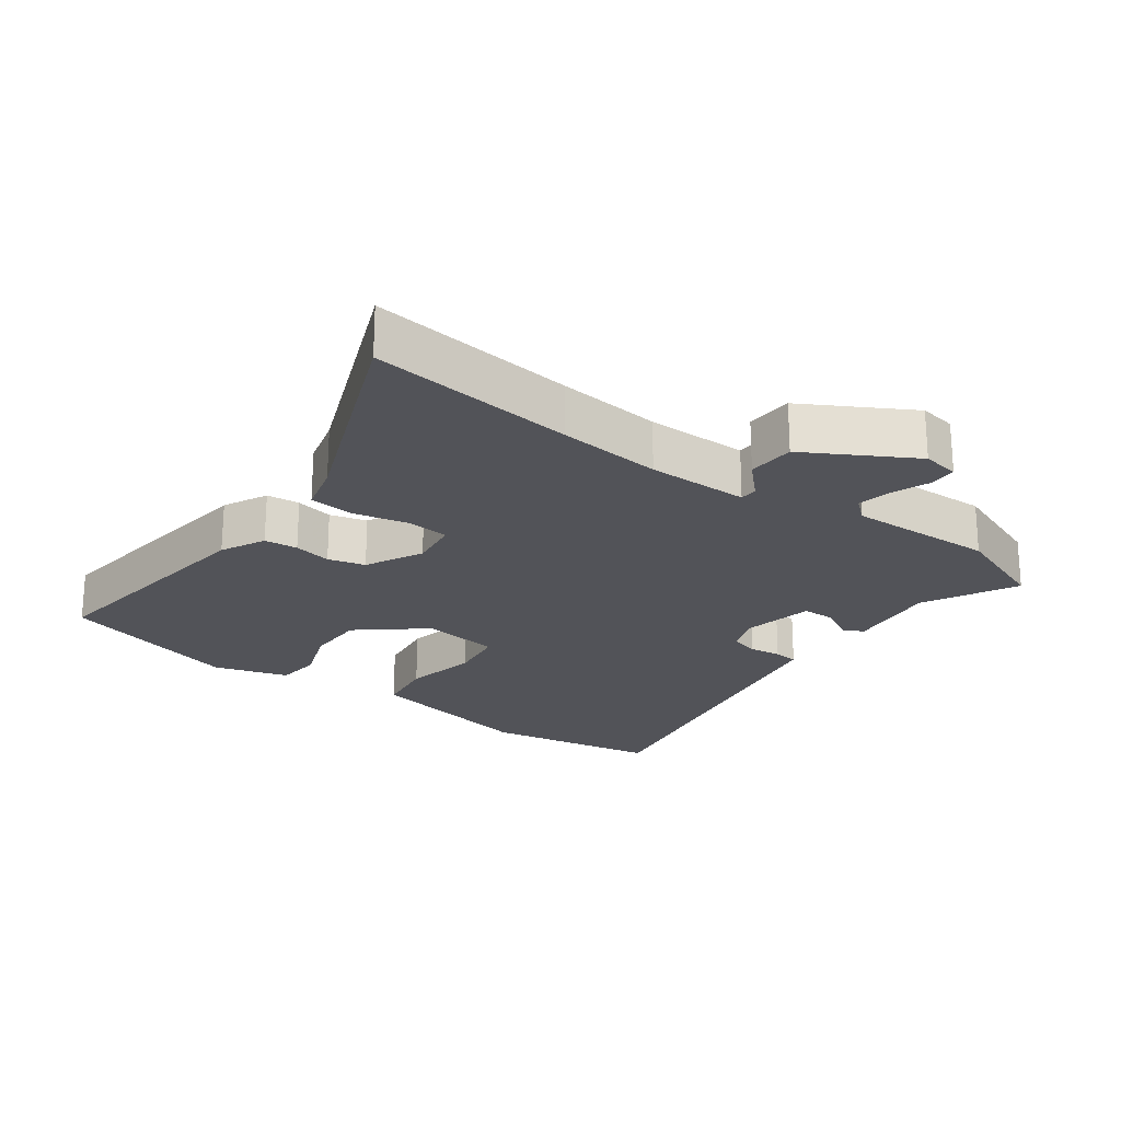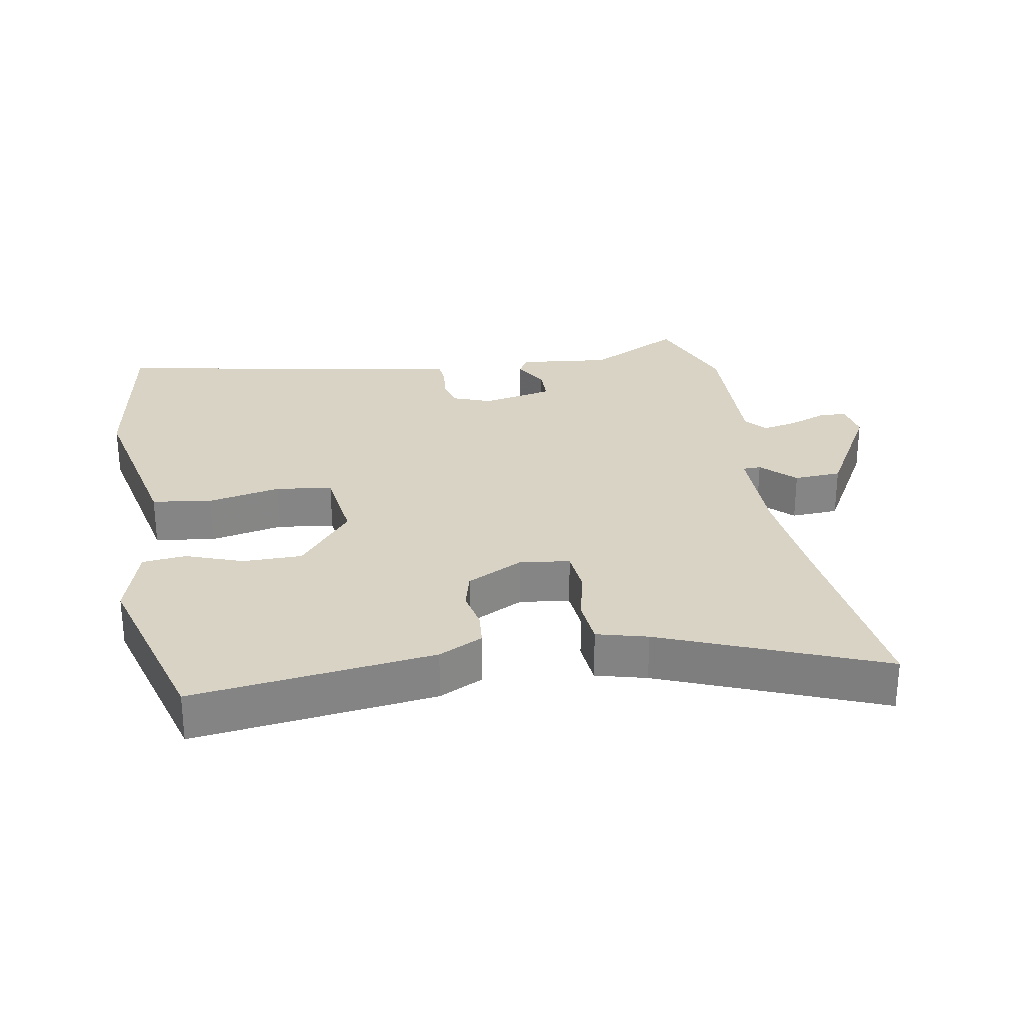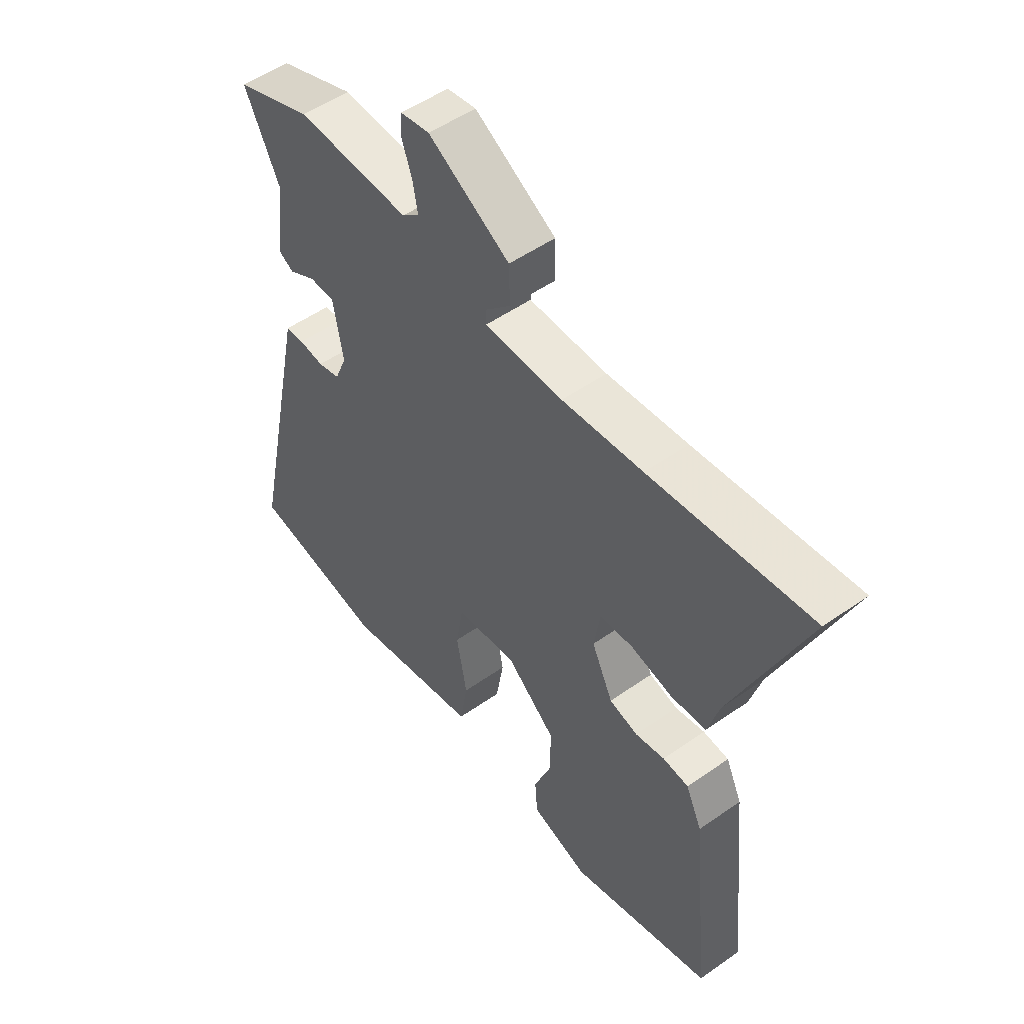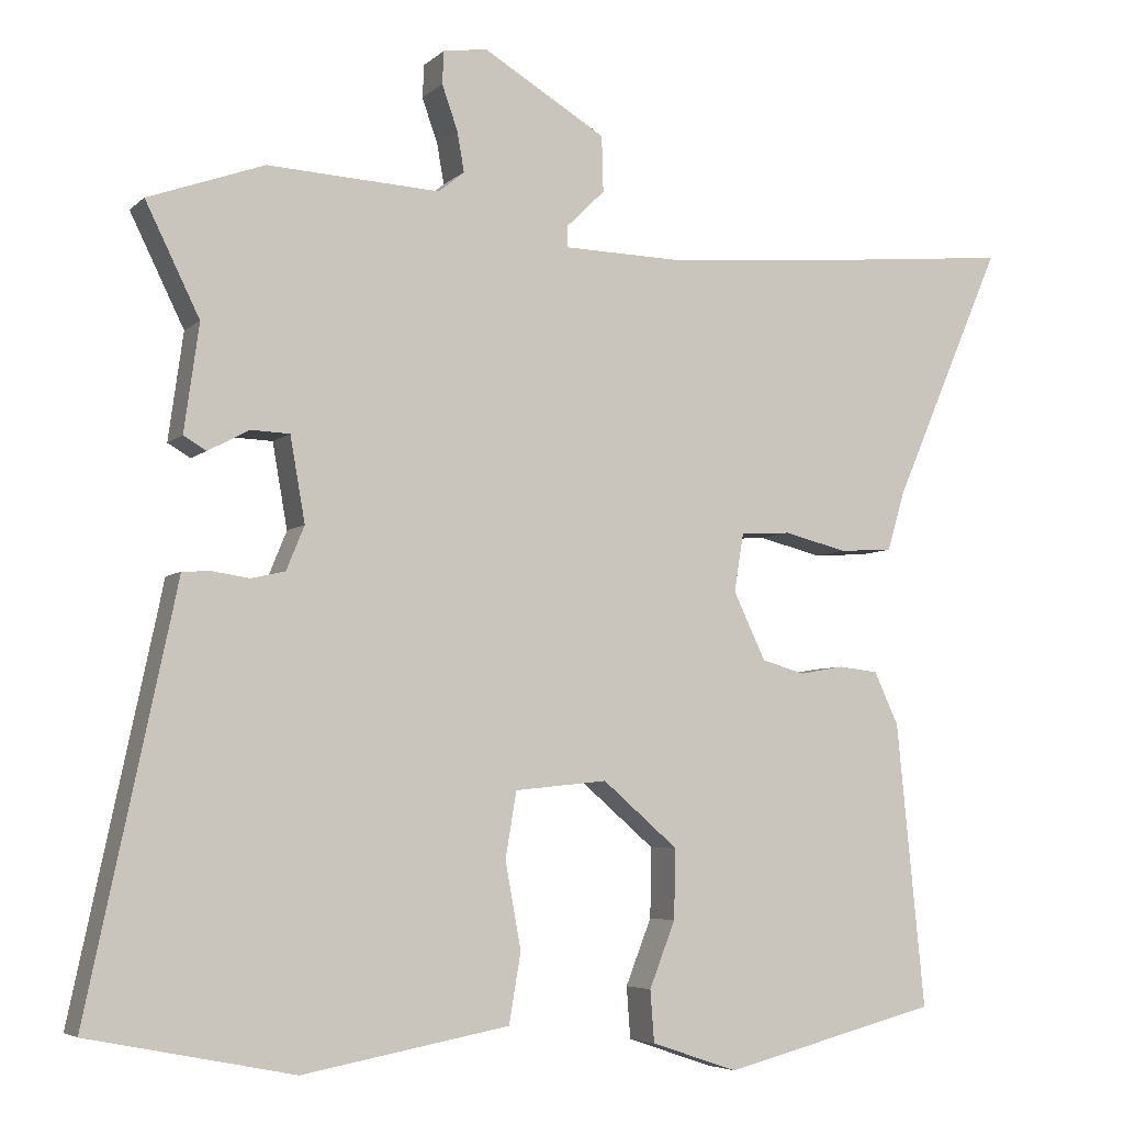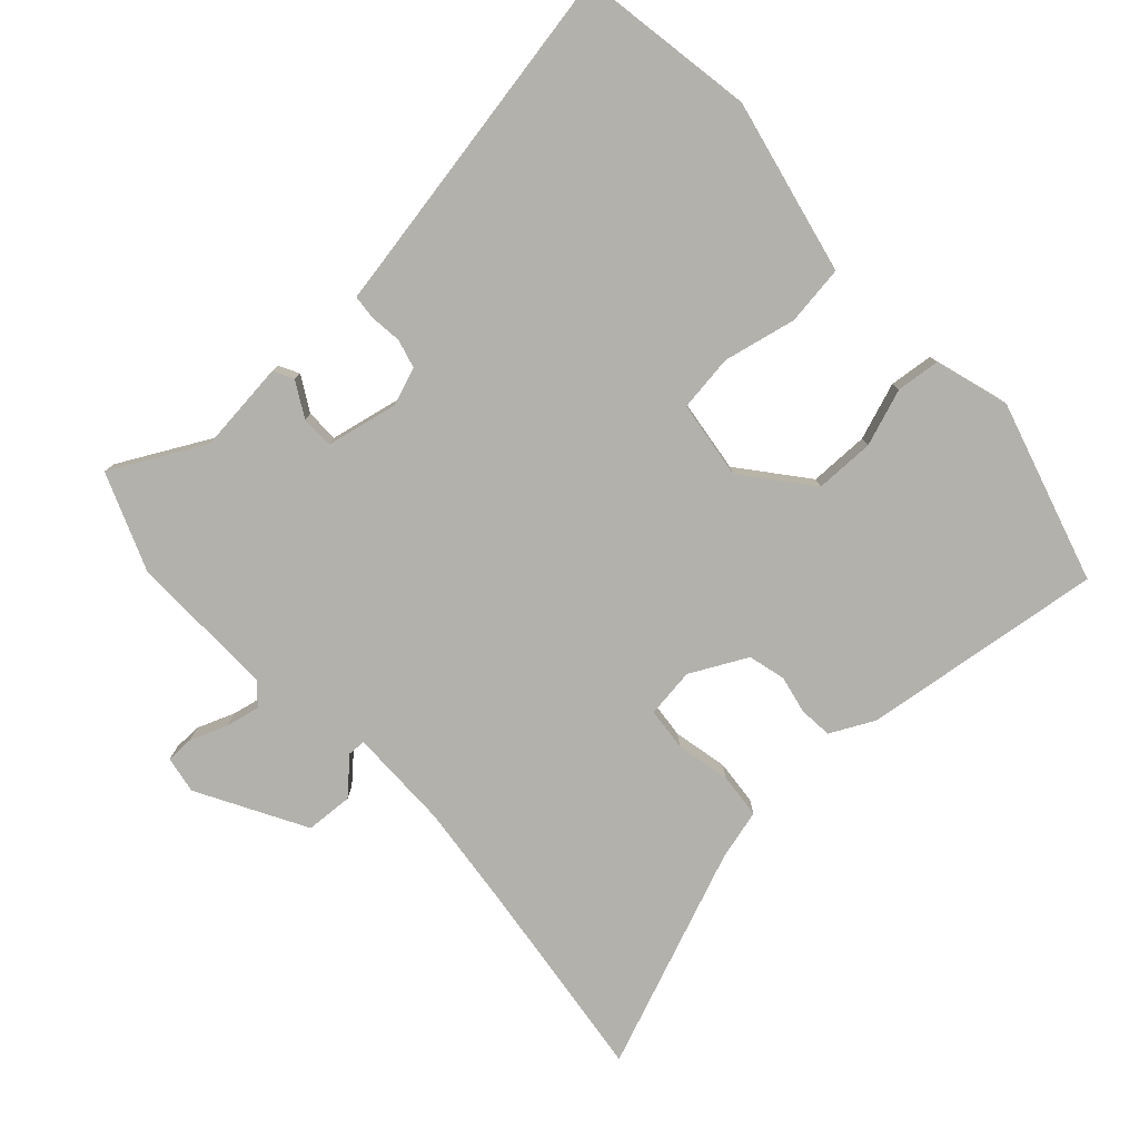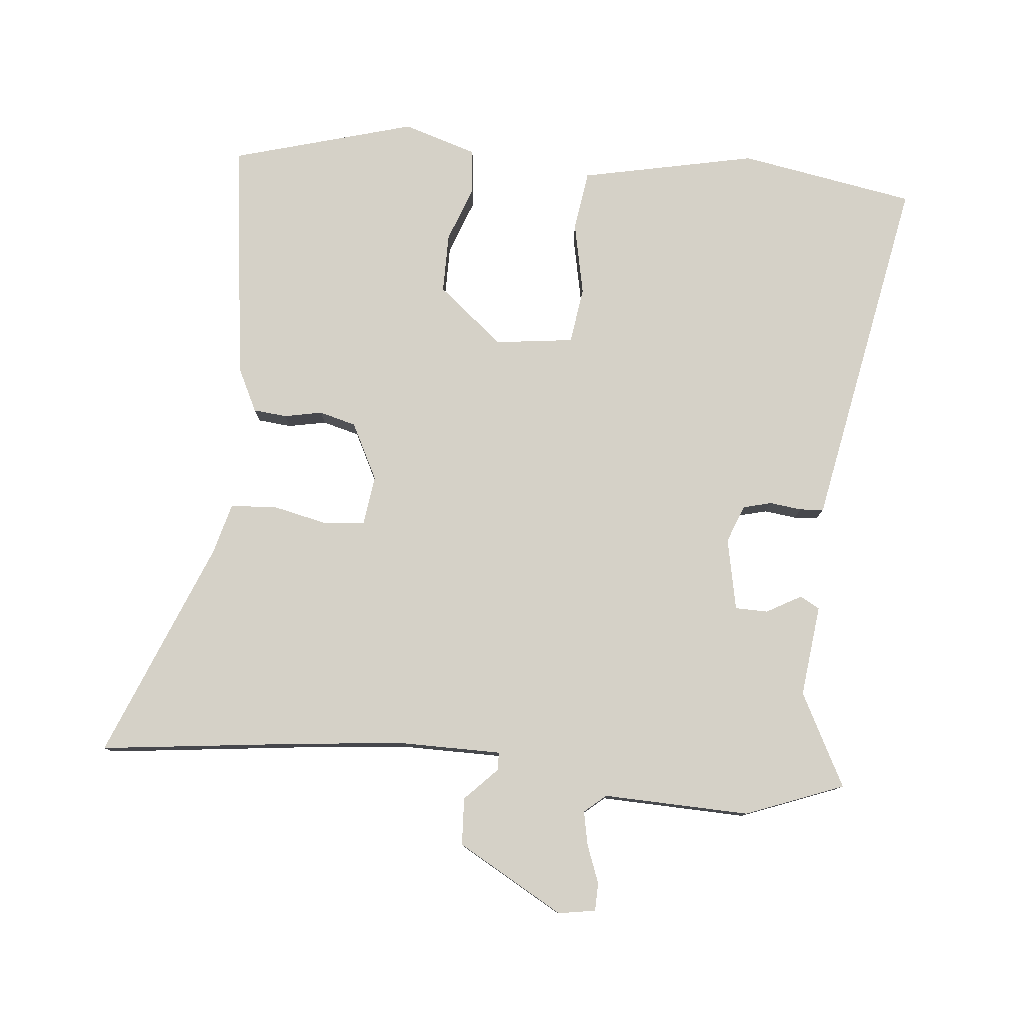
<metadata>
{"format":"obj","ext":"obj","renderer":"f3d","projection":"perspective","resolution":1024,"background":"white","views":[{"elev":-22.6,"azim":-37.6,"up":"+Y"},{"elev":28.3,"azim":-101.5,"up":"+Y"},{"elev":51.3,"azim":-127.5,"up":"+Z"},{"elev":-5.3,"azim":156.7,"up":"+Z"},{"elev":-79.0,"azim":130.8,"up":"+Y"},{"elev":79.1,"azim":4.1,"up":"+Y"}]}
</metadata>
<code>
v -0.509 0.07 -0.477
v -0.473 0.07 -0.114
v -0.442 0.07 -0.047
v -0.392 0.07 -0.041
v -0.335 0.07 -0.051
v -0.28 0.07 -0.035
v -0.239 0.07 0.051
v -0.251 0.07 0.125
v -0.315 0.07 0.129
v -0.396 0.07 0.109
v -0.464 0.07 0.113
v -0.486 0.07 0.188
v -0.626 0.07 0.512
v -0.316 0.07 0.483
v -0.16 0.07 0.471
v -0.008 0.07 0.475
v -0.008 0.07 0.502
v -0.057 0.07 0.55
v -0.055 0.07 0.621
v 0.102 0.07 0.715
v 0.158 0.07 0.707
v 0.16 0.07 0.665
v 0.14 0.07 0.608
v 0.131 0.07 0.557
v 0.164 0.07 0.53
v 0.384 0.07 0.542
v 0.532 0.07 0.489
v 0.463 0.07 0.348
v 0.482 0.07 0.211
v 0.453 0.07 0.194
v 0.4 0.07 0.222
v 0.351 0.07 0.22
v 0.332 0.07 0.112
v 0.355 0.07 0.056
v 0.398 0.07 0.046
v 0.446 0.07 0.053
v 0.482 0.07 0.051
v 0.49 0.07 0.012
v 0.595 0.07 -0.481
v 0.333 0.07 -0.533
v 0.188 0.07 -0.506
v 0.069 0.07 -0.484
v 0.054 0.07 -0.395
v 0.074 0.07 -0.285
v 0.06 0.07 -0.201
v -0.058 0.07 -0.189
v -0.154 0.07 -0.272
v -0.152 0.07 -0.361
v -0.119 0.07 -0.445
v -0.124 0.07 -0.511
v -0.234 0.07 -0.548
v -0.509 0 -0.477
v -0.473 0 -0.114
v -0.442 0 -0.047
v -0.392 0 -0.041
v -0.335 0 -0.051
v -0.28 0 -0.035
v -0.239 0 0.051
v -0.251 0 0.125
v -0.315 0 0.129
v -0.396 0 0.109
v -0.464 0 0.113
v -0.486 0 0.188
v -0.626 0 0.512
v -0.316 0 0.483
v -0.16 0 0.471
v -0.008 0 0.475
v -0.008 0 0.502
v -0.057 0 0.55
v -0.055 0 0.621
v 0.102 0 0.715
v 0.158 0 0.707
v 0.16 0 0.665
v 0.14 0 0.608
v 0.131 0 0.557
v 0.164 0 0.53
v 0.384 0 0.542
v 0.532 0 0.489
v 0.463 0 0.348
v 0.482 0 0.211
v 0.453 0 0.194
v 0.4 0 0.222
v 0.351 0 0.22
v 0.332 0 0.112
v 0.355 0 0.056
v 0.398 0 0.046
v 0.446 0 0.053
v 0.482 0 0.051
v 0.49 0 0.012
v 0.595 0 -0.481
v 0.333 0 -0.533
v 0.188 0 -0.506
v 0.069 0 -0.484
v 0.054 0 -0.395
v 0.074 0 -0.285
v 0.06 0 -0.201
v -0.058 0 -0.189
v -0.154 0 -0.272
v -0.152 0 -0.361
v -0.119 0 -0.445
v -0.124 0 -0.511
v -0.234 0 -0.548
f 48 49 50 51
f 47 48 51 1
f 46 47 1 2
f 45 46 2 3
f 41 42 43 44
f 41 44 45
f 38 39 40 41
f 38 41 45
f 35 36 37 38
f 34 35 38 45
f 33 34 45
f 32 33 45
f 28 29 30 31
f 28 31 32
f 25 26 27 28
f 25 28 32
f 24 25 32 45
f 20 21 22 23
f 20 23 24
f 17 18 19 20
f 16 17 20 24
f 12 13 14
f 12 14 15
f 9 10 11 12
f 8 9 12 15
f 7 8 15 16
f 45 3 4 5
f 45 5 6
f 16 24 45
f 6 7 16 45
f 102 101 100 99
f 52 102 99 98
f 53 52 98 97
f 54 53 97 96
f 95 94 93 92
f 96 95 92
f 92 91 90 89
f 96 92 89
f 89 88 87 86
f 96 89 86 85
f 96 85 84
f 96 84 83
f 82 81 80 79
f 83 82 79
f 79 78 77 76
f 83 79 76
f 96 83 76 75
f 74 73 72 71
f 75 74 71
f 71 70 69 68
f 75 71 68 67
f 65 64 63
f 66 65 63
f 63 62 61 60
f 66 63 60 59
f 67 66 59 58
f 56 55 54 96
f 57 56 96
f 96 75 67
f 96 67 58 57
f 1 52 53 2
f 2 53 54 3
f 3 54 55 4
f 4 55 56 5
f 5 56 57 6
f 6 57 58 7
f 7 58 59 8
f 8 59 60 9
f 9 60 61 10
f 10 61 62 11
f 11 62 63 12
f 12 63 64 13
f 13 64 65 14
f 14 65 66 15
f 15 66 67 16
f 16 67 68 17
f 17 68 69 18
f 18 69 70 19
f 19 70 71 20
f 20 71 72 21
f 21 72 73 22
f 22 73 74 23
f 23 74 75 24
f 24 75 76 25
f 25 76 77 26
f 26 77 78 27
f 27 78 79 28
f 28 79 80 29
f 29 80 81 30
f 30 81 82 31
f 31 82 83 32
f 32 83 84 33
f 33 84 85 34
f 34 85 86 35
f 35 86 87 36
f 36 87 88 37
f 37 88 89 38
f 38 89 90 39
f 39 90 91 40
f 40 91 92 41
f 41 92 93 42
f 42 93 94 43
f 43 94 95 44
f 44 95 96 45
f 45 96 97 46
f 46 97 98 47
f 47 98 99 48
f 48 99 100 49
f 49 100 101 50
f 50 101 102 51
f 51 102 52 1

</code>
